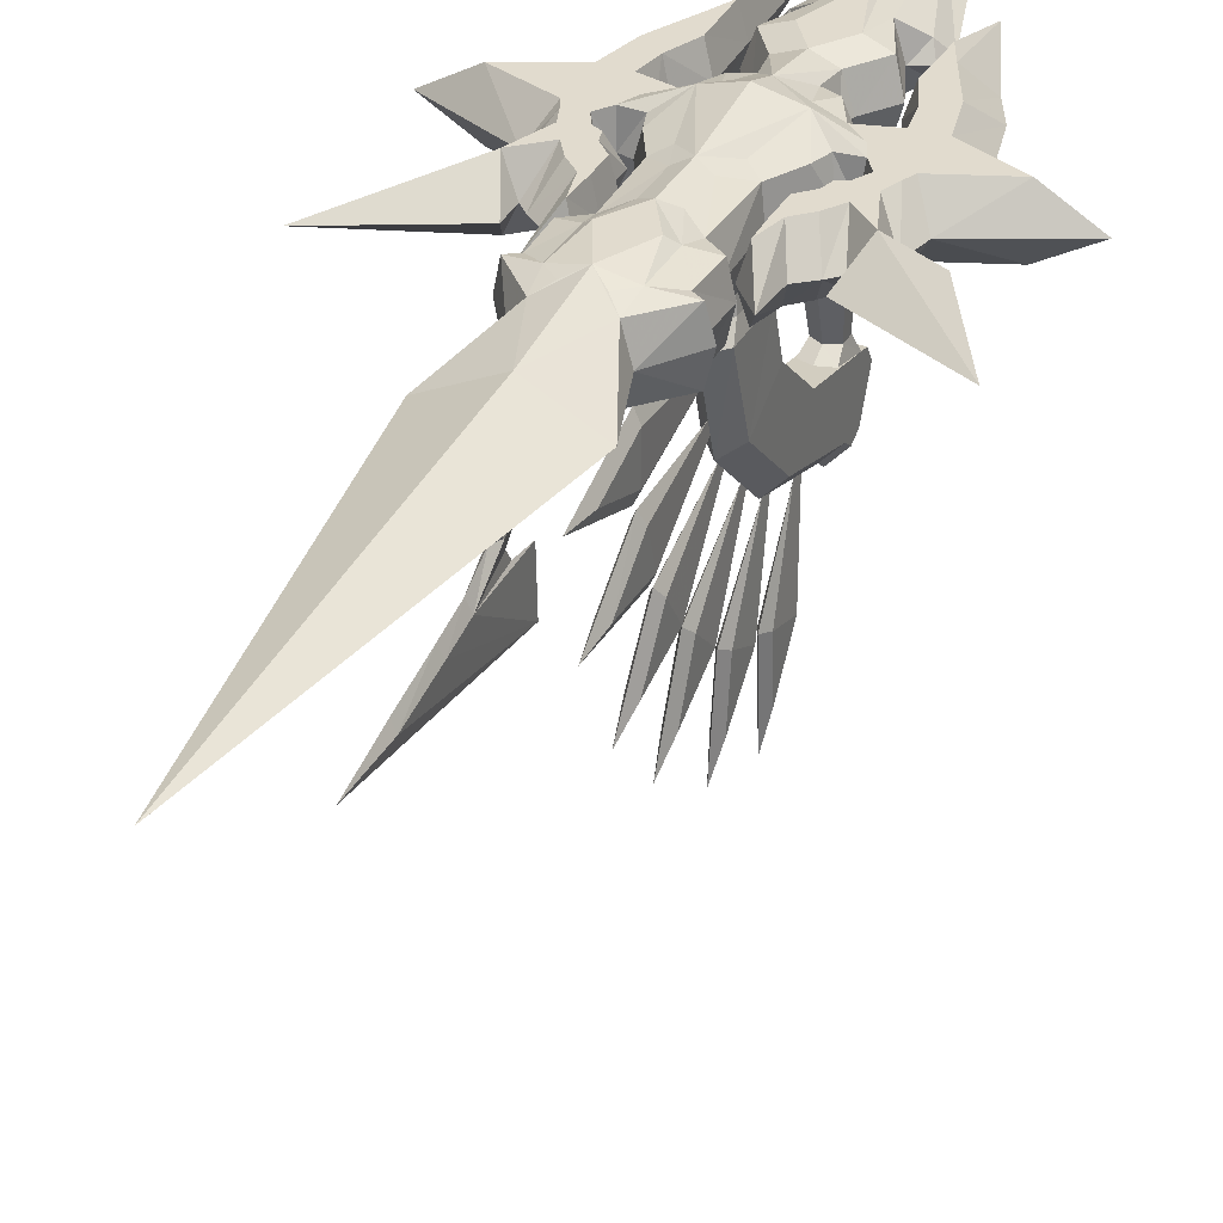
<metadata>
{"format":"obj","ext":"obj","renderer":"f3d","projection":"perspective","resolution":1024,"background":"white","views":[{"elev":33.9,"azim":-155.2,"up":"+Y"}]}
</metadata>
<code>
v -3.305 19.14 17.88
v -0.0018 20.51 17.79
v -0.0018 18.96 15.98
v 3.301 19.14 17.88
v 1.863 20.61 18.87
v 3.301 19.48 21.68
v 1.863 20.8 21.01
v -0.0018 19.65 23.58
v -0.0018 20.9 22.08
v -1.866 20.8 21.01
v -1.328 23.14 19.92
v -1.461 23.14 18.55
v -0.0018 16.35 -1.833
v 1.767 16.35 0.2167
v -0.0018 6.215 1.328
v 1.823 7.272 3.159
v -0.0018 -1.68 9.609
v 1.823 0.005001 10.87
v -0.0018 -5.085 21.03
v 1.823 -3.232 21.8
v 1.823 -4.211 23.01
v 1.823 3.009 25.62
v 1.823 -3.461 24.58
v 1.823 1.276 26.7
v -1.827 1.276 26.7
v -1.827 3.009 25.62
v -1.827 -3.461 24.58
v -1.827 -4.211 23.01
v -1.827 -3.232 21.8
v -1.827 0.005001 10.87
v -1.827 7.272 3.159
v -1.771 16.35 0.2167
v -2.187 18.15 21.6
v -0.0018 18.26 22.85
v 2.183 18.15 21.6
v 2.183 17.92 19.08
v -0.0018 17.8 17.83
v -0.0018 5.108 21.14
v -2.187 17.92 19.08
v -1.362 5.106 21.93
v -1.362 5.101 23.5
v -0.0018 5.099 24.28
v 1.358 5.101 23.5
v -0.8501 22.04 2.368
v -0.8501 22.04 5.774
v -1.37 17.96 1.594
v -0.0018 22.04 1.447
v -0.0018 17.96 0.1096
v 1.366 17.96 1.594
v 1.767 16.35 7.308
v 1.656 4.081 20.15
v -0.0018 4.221 19.43
v -1.66 4.081 20.15
v -1.827 3.244 24.41
v -3.305 19.48 21.68
v -1.866 20.61 18.87
v -0.0018 23.14 17.76
v 1.457 23.14 18.55
v 1.823 10.62 8.963
v 1.823 5.068 15.11
v -1.827 5.068 15.11
v -1.827 10.62 8.963
v -1.771 16.35 7.308
v 0.8464 22.04 2.368
v 0.8464 22.04 5.774
v 1.366 17.96 6.595
v -1.37 17.96 6.595
v -0.6366 -21.38 11.83
v -0.6366 -15.51 16.1
v -0.6366 -14.13 11.41
v -0.0018 -3.659 16.23
v -0.0018 -4.09 17.7
v 0.633 -15.51 16.1
v -0.6366 -18.23 2.761
v -0.6366 -13.24 8.032
v -0.6366 -11.03 3.676
v -0.0018 -2.311 11.7
v -0.0018 -1.618 10.33
v 0.633 -11.03 3.676
v -0.6366 -12.07 -5.928
v -0.6366 -8.823 0.5631
v -0.6366 -5.446 -2.966
v -0.0018 0.5788 7.237
v -0.0018 1.637 6.132
v 0.633 -5.446 -2.966
v -0.6366 -5.208 -12.37
v -0.6366 -3.3 -5.365
v -0.6366 0.7059 -8.16
v -0.0018 4.602 3.031
v -0.0018 5.857 2.156
v 0.633 0.7059 -8.16
v -0.6551 4.045 -17.1
v -0.6366 3.764 -9.85
v -0.6366 8.424 -11.31
v -0.0018 8.783 0.5304
v -0.0018 10.24 0.0718
v 0.633 8.424 -11.31
v -0.6366 14.33 -19.21
v -0.6366 11.89 -12.38
v -0.6366 16.77 -12.38
v -0.0018 13.57 -0.9682
v -0.0018 15.1 -0.9682
v 0.633 16.77 -12.38
v 1.358 5.106 21.93
v -0.0018 3.009 25.62
v 1.823 3.244 24.41
v -0.0018 -6.091 22.27
v -0.0018 -5.381 23.76
v -0.0018 -25.24 10.69
v -0.0018 -15.92 17.47
v 0.633 -21.38 11.83
v -0.0018 -13.73 10.03
v -0.0018 -21.82 0.9411
v -0.0018 -13.9 9.309
v 0.633 -18.23 2.761
v 0.633 -13.24 8.032
v -0.0018 -10.39 2.393
v -0.0018 -14.98 -8.708
v -0.0018 -9.82 1.595
v 0.633 -12.07 -5.928
v 0.633 -8.823 0.5631
v -0.0018 -4.459 -4.008
v -0.0018 -7.51 -15.67
v -0.0018 -4.481 -4.55
v 0.633 -5.208 -12.37
v 0.633 -3.3 -5.365
v -0.0018 1.879 -8.986
v -0.0018 2.839 -20.94
v -0.0018 2.393 -9.427
v 0.6515 4.045 -17.1
v 0.633 3.764 -9.85
v -0.0018 9.79 -11.75
v -0.0018 14.33 -23.23
v -0.0018 10.46 -12.38
v 0.633 14.33 -19.21
v 0.633 11.89 -12.38
v -0.0018 18.21 -12.38
v 0.633 -14.13 11.41
v 0 19.95 -33.77
v 0 18.13 -37.14
v 0 17.11 -41.05
v 0 15.63 -47.19
v 0 13.74 -54.06
v 0 10.04 -26.9
v 0 16.44 -27.17
v 0 16.91 -30.54
v 0 18.19 -31.41
v 0 21.63 -27.84
v 0 23.77 -29.86
v 0 24.26 -38.22
v 0 22.57 -41.19
v -0.5179 19.81 -32.49
v -0.5179 16.84 -36.94
v -0.5179 15.9 -40.78
v -0.5179 14.49 -47.25
v -0.4935 17.96 1.594
v 0.0262 22.04 5.774
v -0.4935 17.96 6.595
v 0.5179 22.84 -37.14
v 0.5179 19.81 -32.49
v 0.5179 16.84 -36.94
v 0.5179 15.9 -40.78
v 0.5179 14.49 -47.25
v 0 19.95 -33.77
v 0 21.63 -27.84
v 0 24.26 -38.22
v 0 22.57 -41.19
v -0.5179 22.84 -37.14
v -0.5179 19.81 -32.49
v 0 31.1 16.66
v 0 31.1 28.32
v 0 31.92 -2.617
v 0 31.92 10.25
v 0 31.92 -9.068
v 0 31.92 -18.61
v 0 30.28 -29.92
v 0 26.98 -75.78
v 0 28.63 43.51
v 0 30.28 31.72
v 0 26.98 44.33
v 0 22.87 16.66
v 0 22.87 28.32
v 0 22.04 -2.617
v 0 22.04 10.25
v 0 22.04 -9.068
v 0 22.04 -18.61
v 0 25.34 43.51
v 0 23.69 31.72
v 13.47 30.28 -4.128
v 24.51 26.98 -14.49
v 11.63 26.98 -8.149
v 17.63 26.98 -1.674
v 14.22 26.98 -1.742
v 14.98 26.98 1.801
v 12.99 30.28 4.12
v 25.74 26.98 6.87
v 15.44 26.98 12.03
v 13.88 26.98 19.11
v 12.04 26.98 22.97
v 7.778 26.98 34.38
v 13.14 30.28 10.05
v 20.09 30.28 6.87
v 8.302 30.28 6.87
v 12.04 30.28 15.13
v 9.522 30.28 20.54
v 8.219 30.28 23.44
v 8.014 30.28 17.04
v 9.514 30.28 13.22
v 10.06 30.28 9.881
v 6.12 30.28 8.822
v 4.28 30.28 12.37
v 2.304 30.28 13.18
v 2.712 30.28 16.18
v 5.234 30.28 19.93
v 2.508 31.1 20.41
v 4.187 31.92 6.887
v 3.337 31.1 9.27
v 2.606 31.1 -0.1663
v 1.652 31.1 -3.165
v 1.652 31.1 -8.141
v 3.492 31.1 -12.64
v 3.492 31.1 -18.43
v 5.851 30.28 -16.43
v 6.069 30.28 -11.41
v 3.87 30.28 -9.779
v 4.153 30.28 -1.27
v 6.082 30.28 2.424
v 6.764 30.28 4.605
v 9.149 30.28 4.809
v 10.28 30.28 3.101
v 9.429 30.28 1.477
v 7.153 26.98 2.357
v 8.001 30.28 -0.4805
v 6.532 30.28 -2.013
v 6.479 30.28 -4.995
v 7.416 30.28 -5.06
v 9.093 30.28 -3.436
v 10.42 30.28 -1.386
v 11.7 30.28 0.7709
v 12.42 30.28 2.821
v 2.456 31.92 -13.29
v 7.082 30.28 -17.2
v 3.197 30.28 -21.43
v 1.766 31.1 -20
v 11.76 26.98 -4.997
v 10.6 26.98 -6.224
v 8.758 26.98 -7.724
v 8.485 26.98 -12.36
v 6.569 30.28 -8.573
v 7.143 26.98 -30.42
v 6.863 26.98 27.8
v 2.433 26.98 43.48
v 5.5 28.63 26.64
v 2.978 30.28 25.21
v 4.382 26.98 -21.88
v 7.835 26.98 -16.92
v 5.704 26.98 -9.085
v 5.733 26.98 -5.022
v 5.786 26.98 -1.747
v 7.299 26.98 -0.3869
v 6.654 26.98 -15.98
v 6.745 26.98 -11.27
v 4.861 26.98 -9.382
v 4.593 26.98 -1.558
v 6.599 26.98 2.272
v 7.379 26.98 3.78
v 8.84 26.98 4.23
v 9.003 26.98 2.062
v 5.479 26.98 12.06
v 7.251 26.98 10.02
v 8.968 26.98 10.77
v 8.696 26.98 13.02
v 7.06 26.98 16.63
v 7.333 26.98 23.51
v 4.538 26.98 13.9
v 3.379 26.98 14.24
v 3.925 26.98 15.95
v 6.242 26.98 19.35
v 4.197 26.98 24.81
v 6.174 26.98 25.69
v 8.364 30.28 0.8911
v 9.562 26.98 3.048
v 13.47 23.69 -4.128
v 12.99 23.69 4.12
v 13.14 23.69 10.05
v 20.09 23.69 6.87
v 8.302 23.69 6.87
v 12.04 23.69 15.13
v 9.522 23.69 20.54
v 8.219 23.69 23.44
v 8.014 23.69 17.04
v 9.514 23.69 13.22
v 10.06 23.69 9.881
v 6.12 23.69 8.822
v 4.28 23.69 12.37
v 2.304 23.69 13.18
v 2.712 23.69 16.18
v 5.234 23.69 19.93
v 2.508 22.87 20.41
v 4.187 22.04 6.87
v 3.337 22.87 9.27
v 2.606 22.87 -0.1663
v 1.652 22.87 -3.165
v 1.652 22.87 -8.141
v 3.492 22.87 -12.64
v 3.492 22.87 -18.43
v 5.851 23.69 -16.43
v 6.069 23.69 -11.41
v 3.87 23.69 -9.779
v 4.153 23.69 -1.27
v 6.082 23.69 2.424
v 6.764 23.69 4.605
v 9.149 23.69 4.809
v 10.28 23.69 3.101
v 9.429 23.69 1.477
v 8.001 23.69 -0.4805
v 6.532 23.69 -2.013
v 6.479 23.69 -4.995
v 7.416 23.69 -5.06
v 9.093 23.69 -3.436
v 10.42 23.69 -1.386
v 11.7 23.69 0.7709
v 12.42 23.69 2.821
v 2.456 22.04 -13.29
v 7.082 23.69 -17.2
v 3.197 23.69 -21.43
v 1.766 22.87 -20
v 6.569 23.69 -8.573
v 5.5 25.34 26.64
v 2.978 23.69 25.21
v 8.364 23.69 0.8911
v 0 33.25 6.387
v 0 31.1 16.66
v 0 31.1 28.32
v 0 31.92 -2.617
v 0 31.92 10.25
v 0 31.92 -9.068
v 0 31.92 -18.61
v 0 30.28 -29.92
v 0 26.98 -75.78
v 0 28.63 43.51
v 0 30.28 31.72
v 0 26.98 44.33
v 0 22.87 16.66
v 0 22.87 28.32
v 0 22.04 -2.617
v 0 22.04 10.25
v 0 22.04 -9.068
v 0 22.04 -18.61
v 0 25.34 43.51
v 0 23.69 31.72
v -13.47 30.28 -4.128
v -24.51 26.98 -14.49
v -11.63 26.98 -8.149
v -17.63 26.98 -1.674
v -14.22 26.98 -1.742
v -14.98 26.98 1.801
v -12.99 30.28 4.12
v -25.74 26.98 6.87
v -15.44 26.98 12.03
v -13.88 26.98 19.11
v -12.04 26.98 22.97
v -7.778 26.98 34.38
v -13.14 30.28 10.05
v -20.09 30.28 6.87
v -8.302 30.28 6.87
v -12.04 30.28 15.13
v -9.522 30.28 20.54
v -8.219 30.28 23.44
v -8.014 30.28 17.04
v -9.514 30.28 13.22
v -10.06 30.28 9.881
v -6.12 30.28 8.822
v -4.28 30.28 12.37
v -2.304 30.28 13.18
v -2.712 30.28 16.18
v -5.234 30.28 19.93
v -2.508 31.1 20.41
v -4.187 31.92 6.887
v -3.337 31.1 9.27
v -2.606 31.1 -0.1663
v -1.652 31.1 -3.165
v -1.652 31.1 -8.141
v -3.492 31.1 -12.64
v -3.492 31.1 -18.43
v -5.851 30.28 -16.43
v -6.069 30.28 -11.41
v -3.87 30.28 -9.779
v -4.153 30.28 -1.27
v -6.082 30.28 2.424
v -6.764 30.28 4.605
v -9.149 30.28 4.809
v -10.28 30.28 3.101
v -9.429 30.28 1.477
v -7.153 26.98 2.357
v -8.001 30.28 -0.4805
v -6.532 30.28 -2.013
v -6.479 30.28 -4.995
v -7.416 30.28 -5.06
v -9.093 30.28 -3.436
v -10.42 30.28 -1.386
v -11.7 30.28 0.7709
v -12.42 30.28 2.821
v -2.456 31.92 -13.29
v -7.082 30.28 -17.2
v -3.197 30.28 -21.43
v -1.766 31.1 -20
v -11.76 26.98 -4.997
v -10.6 26.98 -6.224
v -8.758 26.98 -7.724
v -8.485 26.98 -12.36
v -6.569 30.28 -8.573
v -7.143 26.98 -30.42
v -6.863 26.98 27.8
v -2.433 26.98 43.48
v -5.5 28.63 26.64
v -2.978 30.28 25.21
v -4.382 26.98 -21.88
v -7.835 26.98 -16.92
v -5.704 26.98 -9.085
v -5.733 26.98 -5.022
v -5.786 26.98 -1.747
v -7.299 26.98 -0.3869
v -6.654 26.98 -15.98
v -6.745 26.98 -11.27
v -4.861 26.98 -9.382
v -4.593 26.98 -1.558
v -6.599 26.98 2.272
v -7.379 26.98 3.78
v -8.84 26.98 4.23
v -9.003 26.98 2.062
v -5.479 26.98 12.06
v -7.251 26.98 10.02
v -8.968 26.98 10.77
v -8.696 26.98 13.02
v -7.06 26.98 16.63
v -7.333 26.98 23.51
v -4.538 26.98 13.9
v -3.379 26.98 14.24
v -3.925 26.98 15.95
v -6.242 26.98 19.35
v -4.197 26.98 24.81
v -6.174 26.98 25.69
v -8.364 30.28 0.8911
v -9.562 26.98 3.048
v -13.47 23.69 -4.128
v -12.99 23.69 4.12
v -13.14 23.69 10.05
v -20.09 23.69 6.87
v -8.302 23.69 6.87
v -12.04 23.69 15.13
v -9.522 23.69 20.54
v -8.219 23.69 23.44
v -8.014 23.69 17.04
v -9.514 23.69 13.22
v -10.06 23.69 9.881
v -6.12 23.69 8.822
v -4.28 23.69 12.37
v -2.304 23.69 13.18
v -2.712 23.69 16.18
v -5.234 23.69 19.93
v -2.508 22.87 20.41
v -4.187 22.04 6.87
v -3.337 22.87 9.27
v -2.606 22.87 -0.1663
v -1.652 22.87 -3.165
v -1.652 22.87 -8.141
v -3.492 22.87 -12.64
v -3.492 22.87 -18.43
v -5.851 23.69 -16.43
v -6.069 23.69 -11.41
v -3.87 23.69 -9.779
v -4.153 23.69 -1.27
v -6.082 23.69 2.424
v -6.764 23.69 4.605
v -9.149 23.69 4.809
v -10.28 23.69 3.101
v -9.429 23.69 1.477
v -8.001 23.69 -0.4805
v -6.532 23.69 -2.013
v -6.479 23.69 -4.995
v -7.416 23.69 -5.06
v -9.093 23.69 -3.436
v -10.42 23.69 -1.386
v -11.7 23.69 0.7709
v -12.42 23.69 2.821
v -2.456 22.04 -13.29
v -7.082 23.69 -17.2
v -3.197 23.69 -21.43
v -1.766 22.87 -20
v -6.569 23.69 -8.573
v -5.5 25.34 26.64
v -2.978 23.69 25.21
v -8.364 23.69 0.8911
v 0 33.25 6.387
f 1 2 3
f 3 2 4
f 2 5 4
f 4 5 6
f 5 7 6
f 6 7 8
f 7 9 8
f 8 9 10
f 9 11 10
f 10 11 12
f 13 14 15
f 14 16 15
f 15 16 17
f 16 18 17
f 17 18 19
f 18 20 19
f 19 20 21
f 20 22 21
f 21 22 23
f 22 24 23
f 25 26 27
f 27 26 28
f 26 29 28
f 28 29 19
f 29 30 19
f 19 30 17
f 30 31 17
f 17 31 15
f 31 32 15
f 15 32 13
f 33 34 8
f 34 35 8
f 8 35 6
f 35 36 6
f 6 36 4
f 36 37 4
f 4 37 3
f 37 1 3
f 36 38 37
f 37 38 39
f 38 40 39
f 39 40 33
f 40 41 33
f 33 41 34
f 41 42 34
f 34 42 43
f 45 44 46
f 44 47 46
f 46 47 48
f 47 49 48
f 48 49 14
f 49 50 14
f 51 52 38
f 52 53 38
f 38 53 40
f 53 54 40
f 40 54 41
f 54 42 41
f 8 10 55
f 55 10 56
f 10 12 56
f 56 12 2
f 12 57 2
f 2 57 58
f 2 58 5
f 5 58 7
f 14 50 16
f 50 59 16
f 16 59 18
f 59 60 18
f 18 60 20
f 60 22 20
f 22 60 26
f 26 60 61
f 60 59 61
f 61 59 62
f 59 50 62
f 62 50 63
f 32 31 63
f 63 31 62
f 31 30 62
f 62 30 61
f 30 29 61
f 61 29 26
f 64 65 49
f 65 66 49
f 49 66 50
f 14 13 48
f 13 32 48
f 48 32 46
f 32 63 46
f 46 63 67
f 68 69 70
f 70 69 71
f 69 72 71
f 71 72 73
f 74 75 76
f 75 77 76
f 76 77 78
f 77 79 78
f 80 81 82
f 81 83 82
f 82 83 84
f 83 85 84
f 86 87 88
f 87 89 88
f 88 89 90
f 89 91 90
f 92 93 94
f 93 95 94
f 94 95 96
f 95 97 96
f 98 99 100
f 99 101 100
f 100 101 102
f 101 103 102
f 37 39 1
f 1 39 55
f 39 33 55
f 55 33 8
f 34 43 35
f 43 104 35
f 35 104 36
f 104 38 36
f 54 105 42
f 105 106 42
f 42 106 43
f 106 104 43
f 19 21 107
f 21 108 107
f 107 108 28
f 108 27 28
f 108 23 27
f 27 23 25
f 23 24 25
f 68 109 110
f 109 111 110
f 110 111 73
f 70 112 68
f 68 112 109
f 112 111 109
f 74 113 114
f 113 115 114
f 114 115 116
f 76 117 74
f 74 117 113
f 117 115 113
f 80 118 119
f 118 120 119
f 119 120 121
f 82 122 80
f 80 122 118
f 122 120 118
f 86 123 124
f 123 125 124
f 124 125 126
f 88 127 86
f 86 127 123
f 127 125 123
f 92 128 129
f 128 130 129
f 129 130 131
f 94 132 92
f 92 132 128
f 132 130 128
f 98 133 134
f 133 135 134
f 134 135 136
f 100 137 98
f 98 137 133
f 137 135 133
f 65 45 66
f 45 67 66
f 69 110 72
f 110 73 72
f 70 71 112
f 71 138 112
f 111 138 73
f 138 71 73
f 75 114 77
f 114 116 77
f 76 78 117
f 78 79 117
f 115 79 116
f 79 77 116
f 81 119 83
f 119 121 83
f 82 84 122
f 84 85 122
f 120 85 121
f 85 83 121
f 87 124 89
f 124 126 89
f 88 90 127
f 90 91 127
f 125 91 126
f 91 89 126
f 93 129 95
f 129 131 95
f 94 96 132
f 96 97 132
f 130 97 131
f 97 95 131
f 99 134 101
f 134 136 101
f 100 102 137
f 102 103 137
f 135 103 136
f 103 101 136
f 106 51 104
f 51 38 104
f 55 56 1
f 1 56 2
f 66 67 50
f 50 67 63
f 26 25 22
f 22 25 24
f 64 49 47
f 46 67 45
f 110 69 68
f 112 138 111
f 114 75 74
f 117 79 115
f 119 81 80
f 122 85 120
f 124 87 86
f 127 91 125
f 129 93 92
f 132 97 130
f 134 99 98
f 137 103 135
f 19 107 28
f 21 23 108
f 9 7 58
f 11 9 58
f 139 140 153 152
f 140 141 154 153
f 141 142 155 154
f 142 143 155
f 143 144 155
f 144 154 155
f 144 153 154
f 153 144 145 146
f 146 147 153
f 147 148 152 153
f 157 156 158
f 139 160 161 140
f 140 161 162 141
f 141 162 163 142
f 142 163 143
f 143 163 144
f 144 163 162
f 144 162 161
f 161 146 145 144
f 146 161 147
f 147 161 160 148
f 148 160 159 149
f 149 159 151 150
f 139 151 159 160
f 168 169 165 149
f 167 168 149 166
f 168 167 164 169
f 216 218 172
f 172 218 219
f 172 219 220 174
f 174 220 221 241
f 224 221 225
f 221 220 225
f 225 220 219 226
f 218 226 219
f 226 218 227
f 227 218 216 228
f 229 228 216 203
f 203 195 229
f 229 195 240 230
f 240 239 231 230
f 233 237 236 234
f 234 236 235
f 189 190 191
f 192 190 189
f 193 192 189
f 239 193 189 238
f 193 239 240
f 194 193 240 195
f 202 195 203 201
f 194 195 202 196
f 196 202 201 197
f 201 203 209
f 204 201 209 208
f 208 207 205 204
f 205 207 206
f 204 205 199 198
f 205 206 200 199
f 221 224 223 222
f 216 173 217
f 203 216 210 209
f 217 210 216
f 210 217 211
f 217 173 212 211
f 173 170 213 212
f 213 170 215 214
f 171 215 170
f 244 222 243
f 242 243 222 223
f 241 175 174
f 222 244 175
f 222 175 241 221
f 175 244 243 176
f 236 248 249
f 236 249 235
f 247 248 236
f 246 247 236 237
f 238 245 246 237
f 238 189 245
f 189 191 245
f 176 243 250 177
f 251 253 178 252
f 254 179 178 253
f 215 171 179 254
f 215 254 214
f 201 198 197
f 201 204 198
f 252 178 180
f 248 257 249
f 249 257 258 235
f 235 258 259 234
f 234 259 260 233
f 233 260 232
f 255 250 243
f 256 242 223 261
f 263 262 224 225
f 263 225 226 264
f 226 227 265 264
f 266 265 227 228
f 267 266 228 229
f 238 231 239
f 238 237 233
f 270 210 211 269
f 209 210 270 271
f 271 272 208 209
f 208 272 273 207
f 207 273 274 206
f 206 274 200
f 269 211 275
f 275 211 212 276
f 276 212 213 277
f 277 213 214 278
f 278 214 254 279
f 279 254 253 280
f 280 253 251
f 255 242 256
f 255 243 242
f 262 223 224
f 262 261 223
f 231 238 281
f 231 281 232
f 232 281 233
f 281 238 233
f 231 232 268
f 231 268 282 230
f 230 282 267 229
f 300 183 302
f 183 303 302
f 183 185 304 303
f 185 324 305 304
f 308 309 305
f 305 309 304
f 309 310 303 304
f 302 303 310
f 310 311 302
f 311 312 300 302
f 313 287 300 312
f 287 313 284
f 313 314 323 284
f 323 314 315 322
f 316 317 319 320
f 317 318 319
f 283 191 190
f 192 283 190
f 193 283 192
f 322 321 283 193
f 193 323 322
f 194 284 323 193
f 286 285 287 284
f 194 196 286 284
f 196 197 285 286
f 285 293 287
f 288 292 293 285
f 292 288 289 291
f 289 290 291
f 288 198 199 289
f 289 199 200 290
f 305 306 307 308
f 183 300 184
f 300 301 184
f 287 293 294 300
f 301 300 294
f 294 295 301
f 301 295 296 184
f 184 296 297 181
f 297 298 299 181
f 182 181 299
f 327 326 306
f 325 307 306 326
f 324 185 186
f 306 186 327
f 306 305 324 186
f 186 149 326 327
f 319 328 248
f 319 318 328
f 247 319 248
f 246 320 319 247
f 321 320 246 245
f 321 245 283
f 283 245 191
f 149 177 250 326
f 251 252 187 329
f 330 329 187 188
f 299 330 188 182
f 299 298 330
f 285 197 198
f 285 198 288
f 252 180 187
f 248 328 257
f 328 318 258 257
f 318 317 259 258
f 317 316 260 259
f 316 232 260
f 255 326 250
f 256 261 307 325
f 263 309 308 262
f 263 264 310 309
f 310 264 265 311
f 266 312 311 265
f 267 313 312 266
f 321 322 315
f 321 316 320
f 270 269 295 294
f 293 271 270 294
f 271 293 292 272
f 292 291 273 272
f 291 290 274 273
f 290 200 274
f 269 275 295
f 275 276 296 295
f 276 277 297 296
f 277 278 298 297
f 278 279 330 298
f 279 280 329 330
f 280 251 329
f 255 256 325
f 255 325 326
f 262 308 307
f 262 307 261
f 315 331 321
f 315 232 331
f 232 316 331
f 331 316 321
f 315 268 232
f 315 314 282 268
f 314 313 267 282
f 332 173 216
f 172 332 216
f 381 379 335
f 381 335 382
f 383 382 335 337
f 384 383 337 404
f 384 387 388
f 383 384 388
f 382 383 388 389
f 389 381 382
f 381 389 390
f 379 381 390 391
f 379 391 392 366
f 358 366 392
f 403 358 392 393
f 394 402 403 393
f 399 400 396 397
f 399 397 398
f 353 352 354
f 353 355 352
f 355 356 352
f 352 356 402 401
f 402 356 403
f 403 356 357 358
f 366 358 365 364
f 365 358 357 359
f 364 365 359 360
f 366 364 372
f 372 364 367 371
f 368 370 371 367
f 370 368 369
f 362 368 367 361
f 363 369 368 362
f 386 387 384 385
f 336 379 380
f 373 379 366 372
f 373 380 379
f 380 373 374
f 375 336 380 374
f 376 333 336 375
f 378 333 376 377
f 378 334 333
f 385 407 406
f 385 406 405 386
f 338 404 337
f 407 385 338
f 404 338 385 384
f 406 407 338 339
f 411 399 412
f 412 399 398
f 411 410 399
f 399 410 409 400
f 409 408 401 400
f 352 401 408
f 354 352 408
f 413 406 339 340
f 341 416 414 415
f 341 342 417 416
f 342 334 378 417
f 417 378 377
f 361 364 360
f 367 364 361
f 341 415 343
f 420 411 412
f 421 420 412 398
f 422 421 398 397
f 423 422 397 396
f 423 396 395
f 413 418 406
f 386 405 419 424
f 387 425 426 388
f 389 388 426 427
f 428 390 389 427
f 390 428 429 391
f 391 429 430 392
f 394 401 402
f 400 401 396
f 374 373 433 432
f 433 373 372 434
f 371 435 434 372
f 436 435 371 370
f 437 436 370 369
f 437 369 363
f 374 432 438
f 375 374 438 439
f 376 375 439 440
f 377 376 440 441
f 417 377 441 442
f 416 417 442 443
f 416 443 414
f 405 418 419
f 406 418 405
f 386 425 387
f 424 425 386
f 401 394 444
f 444 394 395
f 444 395 396
f 401 444 396
f 395 394 431
f 445 431 394 393
f 430 445 393 392
f 346 463 465
f 466 346 465
f 467 348 346 466
f 468 487 348 467
f 472 471 468
f 472 468 467
f 466 473 472 467
f 466 465 473
f 474 473 465
f 463 475 474 465
f 463 450 476 475
f 476 450 447
f 486 477 476 447
f 478 477 486 485
f 482 480 479 483
f 481 480 482
f 354 446 353
f 446 355 353
f 446 356 355
f 446 484 485 356
f 486 356 485
f 486 447 357 356
f 450 448 449 447
f 449 359 357 447
f 448 360 359 449
f 456 448 450
f 456 455 451 448
f 452 451 455 454
f 453 452 454
f 362 361 451 452
f 363 362 452 453
f 470 469 468 471
f 463 346 347
f 464 463 347
f 457 456 450 463
f 463 464 457
f 458 457 464
f 459 458 464 347
f 460 459 347 344
f 462 461 460 344
f 344 345 462
f 489 490 469
f 469 470 488 489
f 348 487 349
f 349 469 490
f 487 468 469 349
f 489 149 349 490
f 491 482 411
f 481 482 491
f 482 410 411
f 482 483 409 410
f 409 483 484 408
f 408 484 446
f 408 446 354
f 413 340 149 489
f 350 415 414 492
f 350 492 493 351
f 351 493 462 345
f 461 462 493
f 360 448 361
f 361 448 451
f 343 415 350
f 491 411 420
f 421 481 491 420
f 422 480 481 421
f 423 479 480 422
f 395 479 423
f 489 418 413
f 470 424 419 488
f 471 472 426 425
f 473 427 426 472
f 428 427 473 474
f 474 475 429 428
f 475 476 430 429
f 485 484 478
f 479 484 483
f 458 432 433 457
f 433 434 456 457
f 455 456 434 435
f 436 454 455 435
f 437 453 454 436
f 363 453 437
f 438 432 458
f 459 439 438 458
f 460 440 439 459
f 461 441 440 460
f 493 442 441 461
f 492 443 442 493
f 414 443 492
f 419 418 488
f 488 418 489
f 471 425 470
f 470 425 424
f 494 478 484
f 395 478 494
f 479 395 494
f 479 494 484
f 431 478 395
f 445 477 478 431
f 430 476 477 445
f 336 495 379
f 495 335 379

</code>
